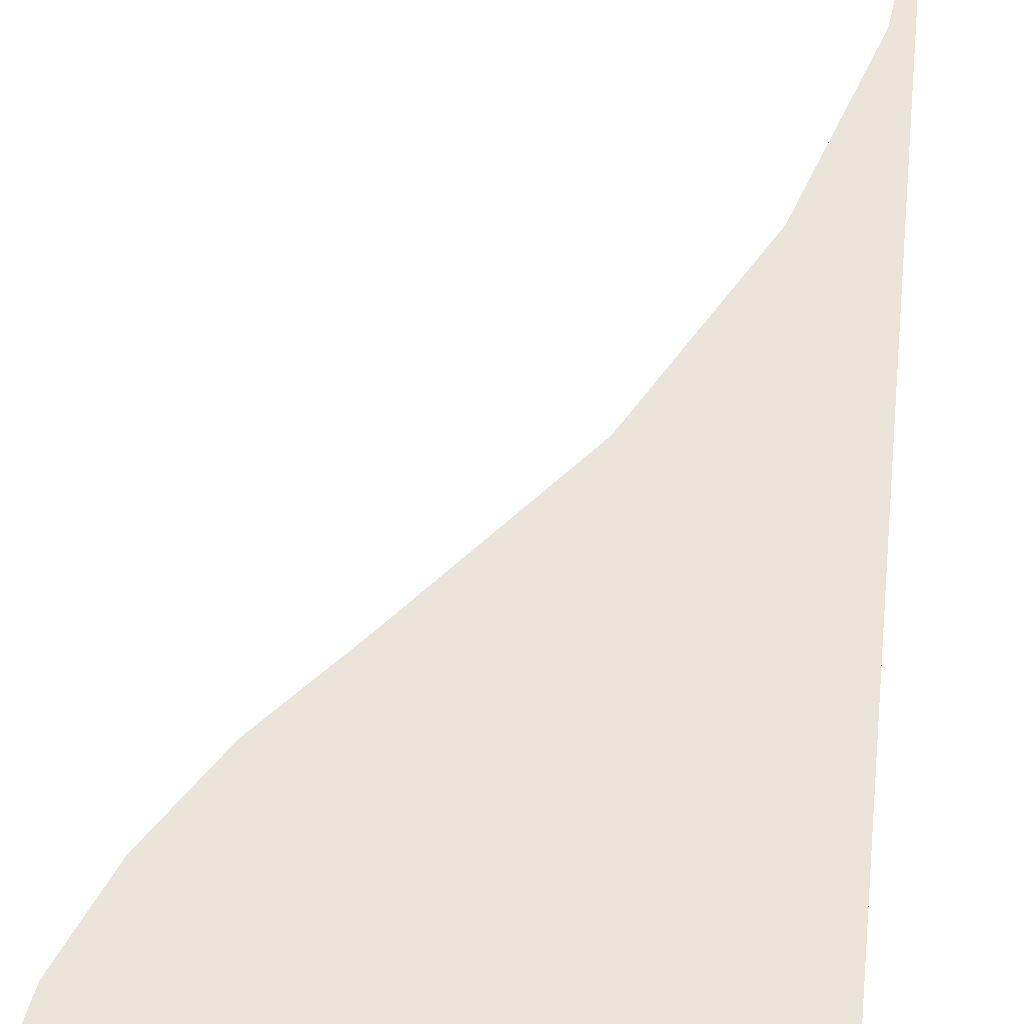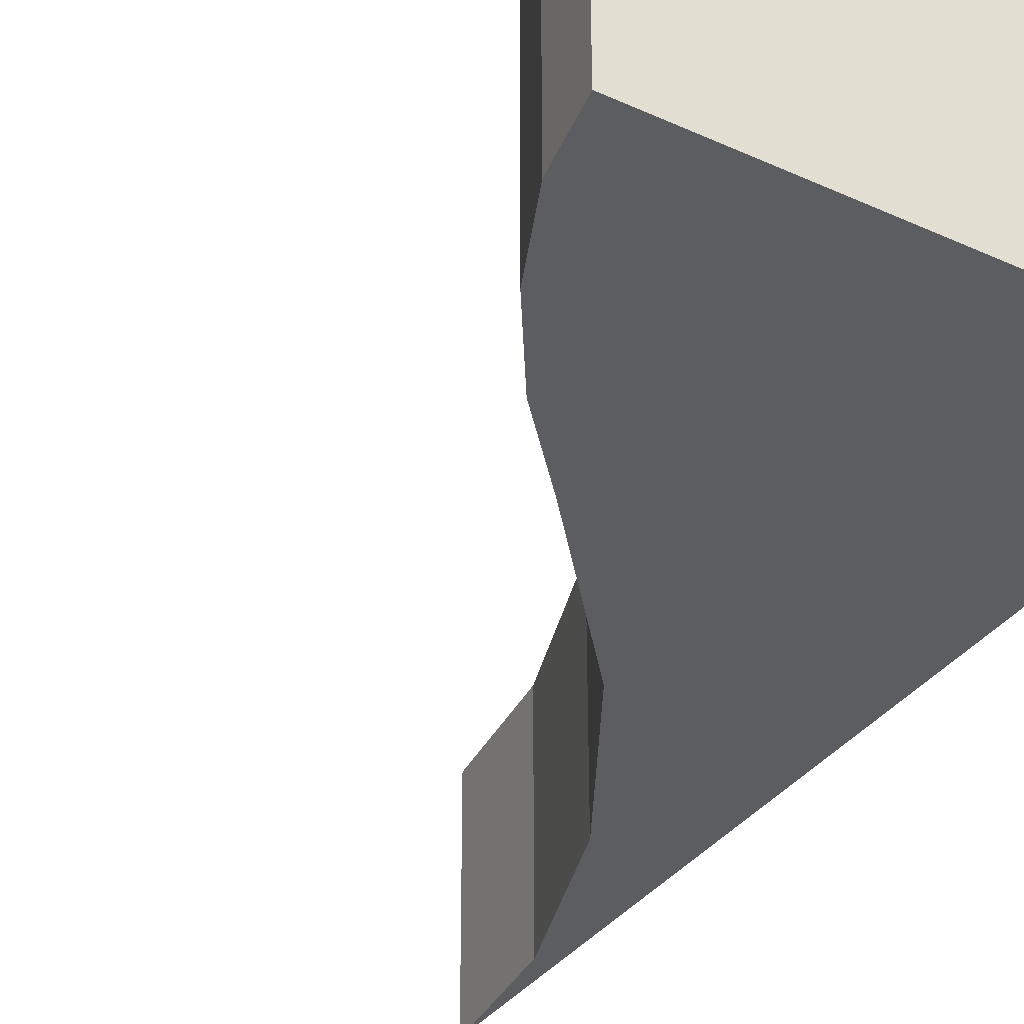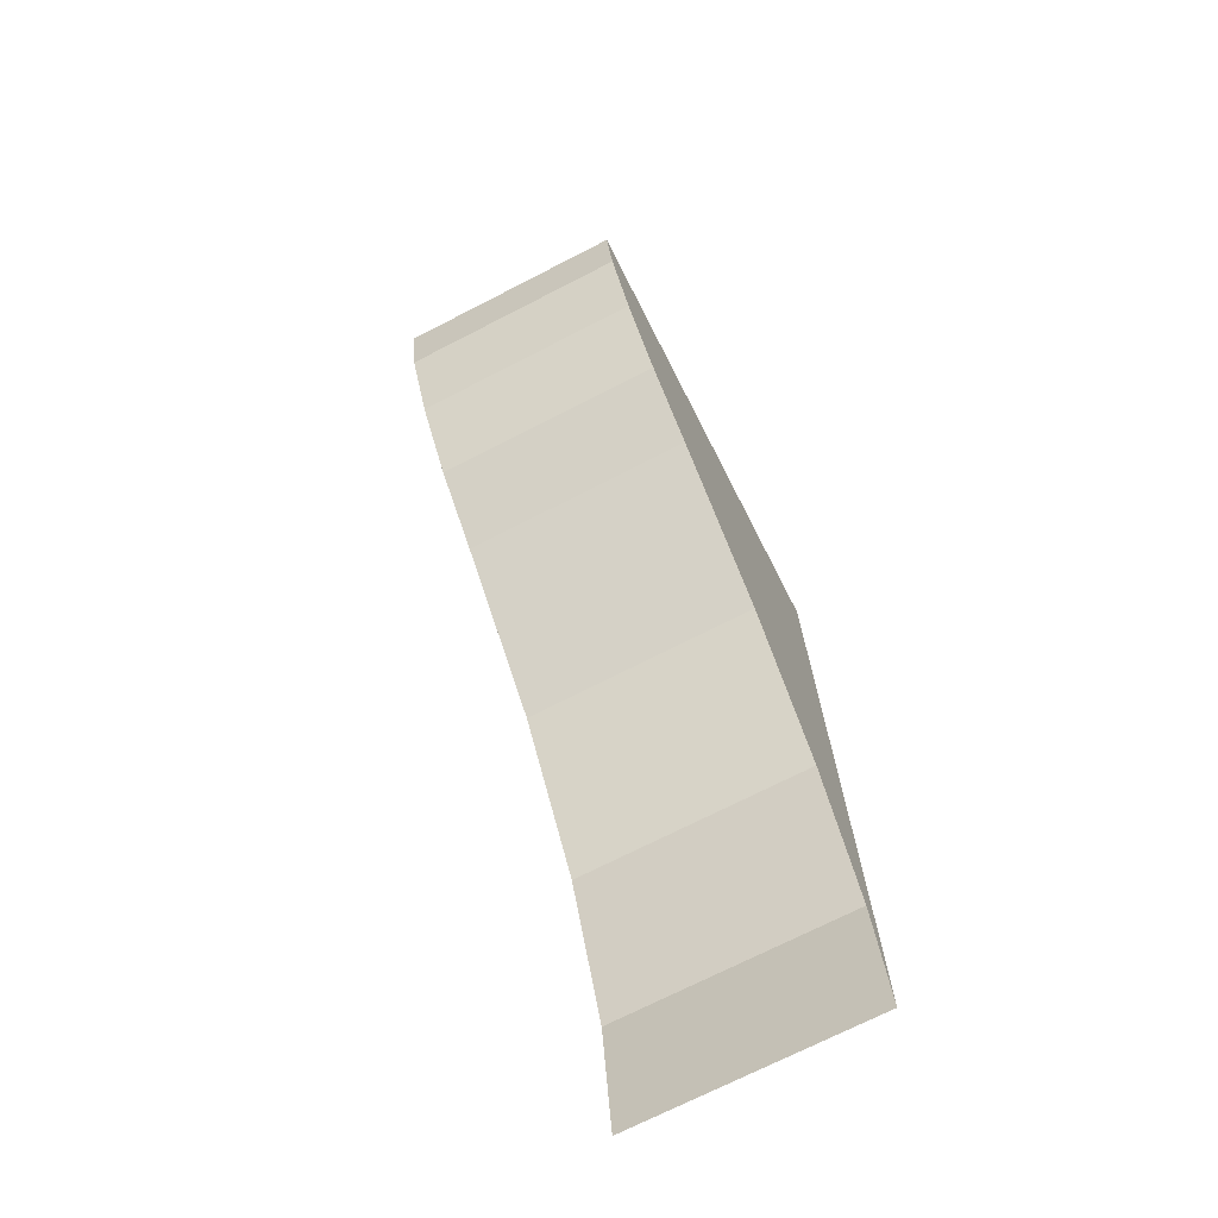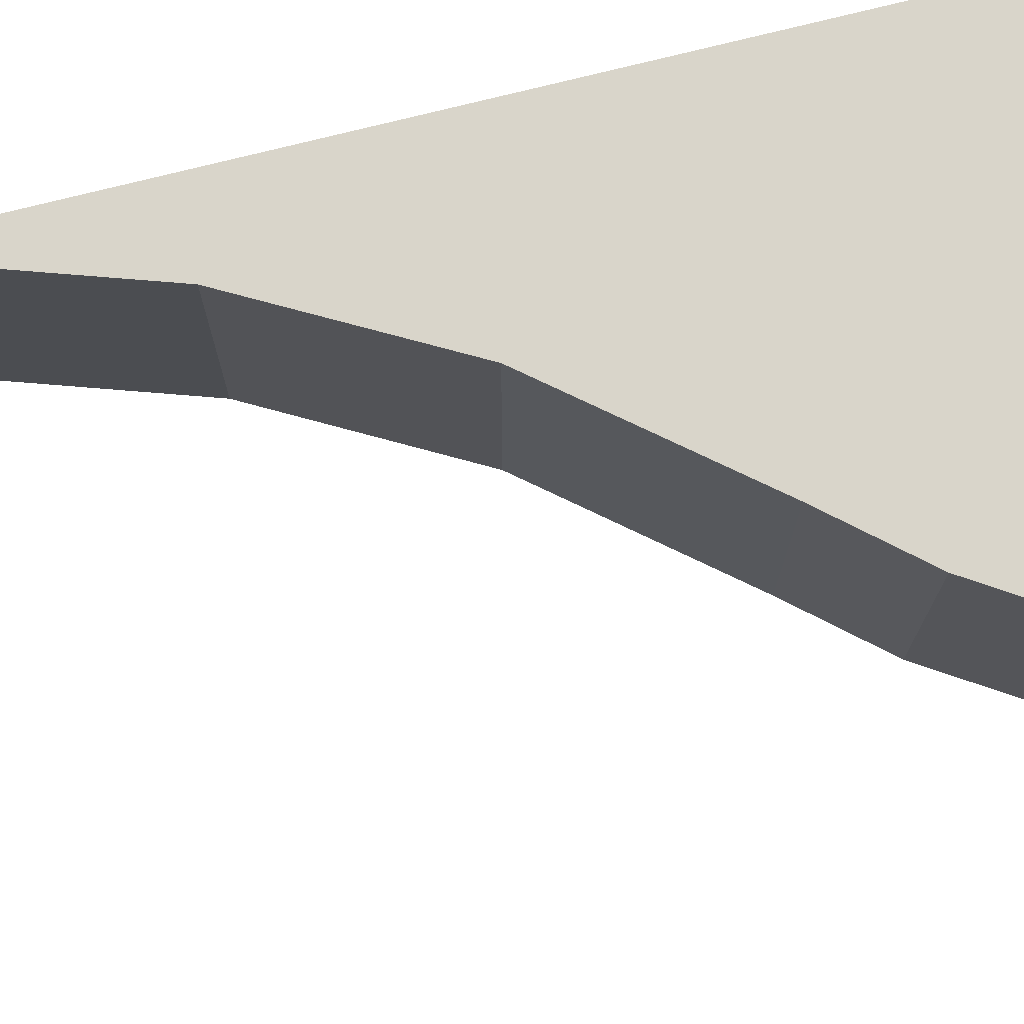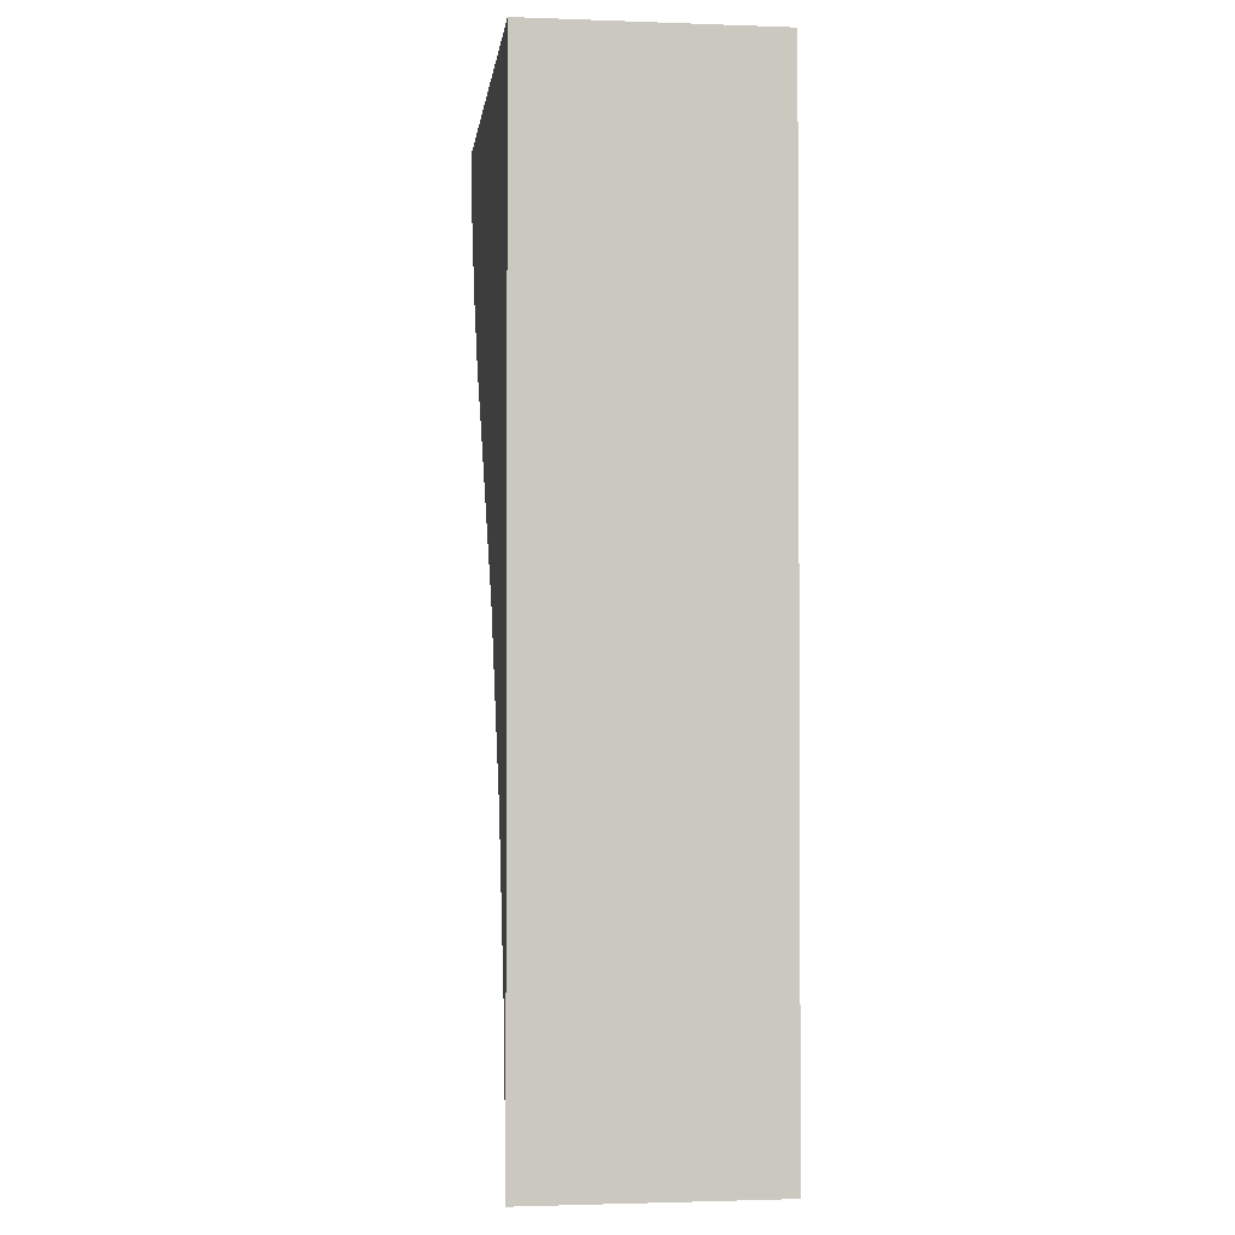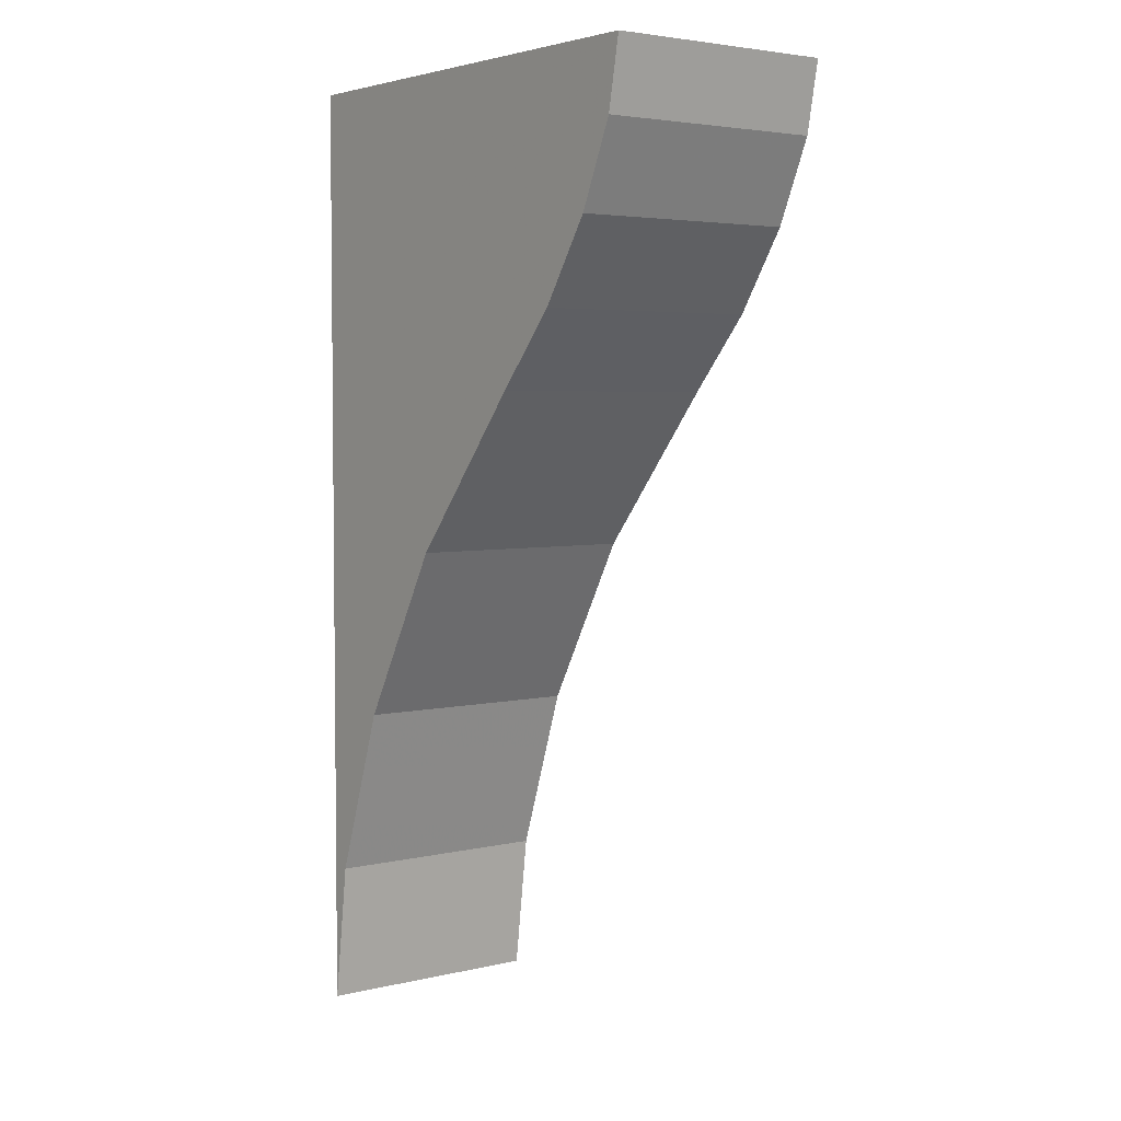
<metadata>
{"format":"obj","ext":"obj","renderer":"f3d","projection":"perspective","resolution":1024,"background":"white","views":[{"elev":59.0,"azim":6.1,"up":"+Y"},{"elev":-35.5,"azim":-30.9,"up":"+Y"},{"elev":-72.1,"azim":-62.9,"up":"+Z"},{"elev":74.4,"azim":-104.2,"up":"+Y"},{"elev":-2.0,"azim":82.9,"up":"+Z"},{"elev":4.1,"azim":-127.4,"up":"+Z"}]}
</metadata>
<code>
v 0.461 0 -1.203
v 0.5 -0.5 -1.5
v 0.5 0 -1.5
v 0.461 -0.5 -1.203
v 0.338 0 -0.844
v 0.338 -0.5 -0.844
v 0.133 0 -0.481
v 0.133 -0.5 -0.481
v -0.147 0 -0.147
v -0.147 -0.5 -0.147
v -0.285 0 0.01
v -0.285 -0.5 0.01
v -0.396 0 0.18
v -0.396 -0.5 0.18
v -0.472 0 0.353
v -0.472 -0.5 0.353
v -0.5 0 0.5
v -0.5 -0.5 0.5
v 0.5 0 0.5
v 0.5 -0.5 0.5
g 1
f 19 20 3
f 2 3 20
g 2
f 17 18 19
f 20 19 18
g 4
f 3 2 1
f 4 1 2
f 1 4 5
f 6 5 4
f 5 6 7
f 8 7 6
f 7 8 9
f 10 9 8
f 9 10 11
f 12 11 10
f 11 12 13
f 14 13 12
f 13 14 15
f 16 15 14
f 15 16 17
f 18 17 16
g 5
f 2 20 4
f 4 20 6
f 6 20 8
f 8 20 10
f 10 20 12
f 12 20 14
f 14 20 16
f 16 20 18
g 6
f 19 3 1
f 19 1 5
f 19 5 7
f 19 7 9
f 19 9 11
f 19 11 13
f 19 13 15
f 19 15 17

</code>
